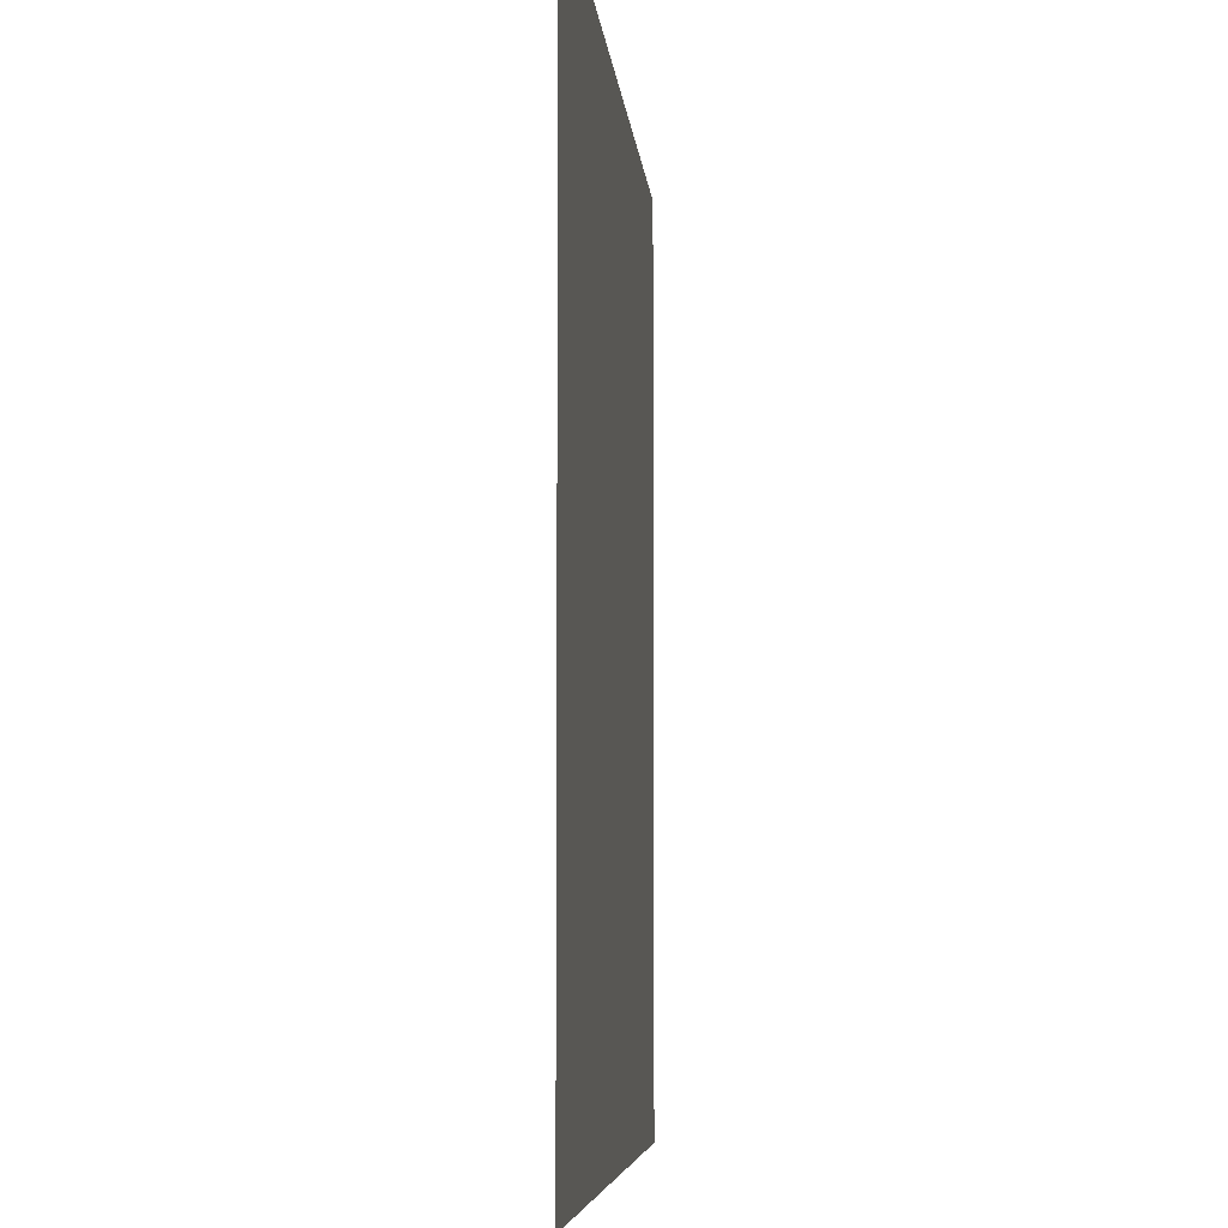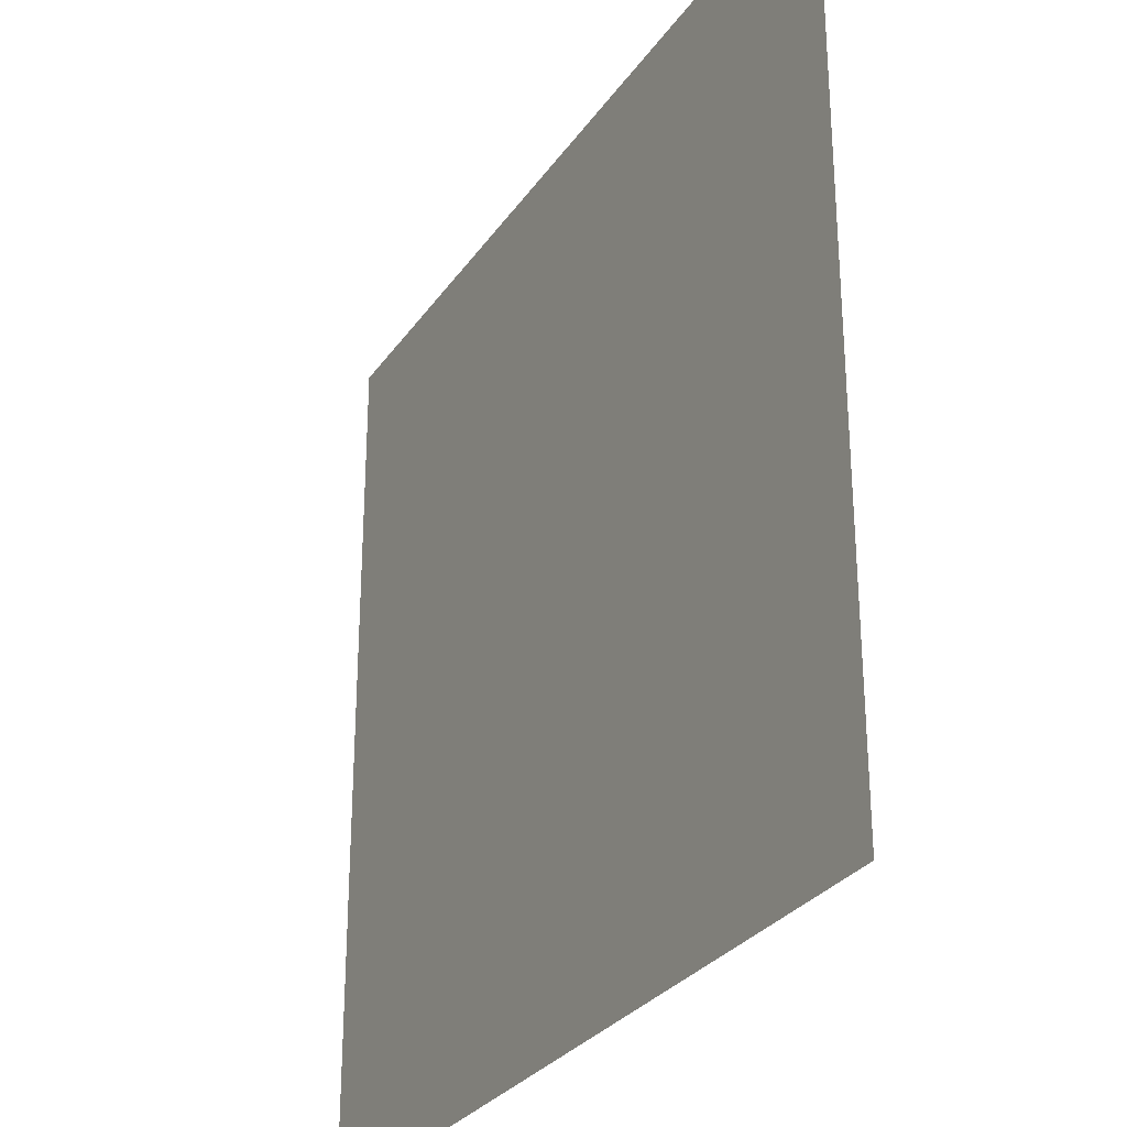
<metadata>
{"format":"obj","ext":"obj","renderer":"f3d","projection":"perspective","resolution":1024,"background":"white","views":[{"elev":-6.1,"azim":-85.2,"up":"+Y"},{"elev":-29.0,"azim":62.2,"up":"+Y"}]}
</metadata>
<code>
v -2560 -1792 0
v -2624 -1792 0
v -2624 -1728 0
v -2560 -1728 0
v -2688 -1792 0
v -2688 -1728 0
v -2752 -1792 0
v -2752 -1728 0
v -2816 -1792 0
v -2816 -1728 0
v -2880 -1792 0
v -2880 -1728 0
v -2944 -1792 0
v -2944 -1728 0
v -3008 -1792 0
v -3008 -1728 0
v -3072 -1792 0
v -3072 -1728 0
v -3136 -1792 0
v -3136 -1728 0
v -3200 -1792 0
v -3200 -1728 0
v -3264 -1792 0
v -3264 -1728 0
v -3328 -1792 0
v -3328 -1728 0
v -3392 -1792 0
v -3392 -1728 0
v -3456 -1792 0
v -3456 -1728 0
v -3520 -1792 0
v -3520 -1728 0
v -3584 -1792 0
v -3584 -1728 0
v -3648 -1792 0
v -3648 -1728 0
v -3712 -1792 0
v -3712 -1728 0
v -2560 -1856 0
v -2624 -1856 0
v -2688 -1856 0
v -2752 -1856 0
v -2816 -1856 0
v -2880 -1856 0
v -2944 -1856 0
v -3008 -1856 0
v -3072 -1856 0
v -3136 -1856 0
v -3200 -1856 0
v -3264 -1856 0
v -3328 -1856 0
v -3392 -1856 0
v -3456 -1856 0
v -3520 -1856 0
v -3584 -1856 0
v -3648 -1856 0
v -3712 -1856 0
v -2560 -1920 0
v -2624 -1920 0
v -2688 -1920 0
v -2752 -1920 0
v -2816 -1920 0
v -2880 -1920 0
v -2944 -1920 0
v -3008 -1920 0
v -3072 -1920 0
v -3136 -1920 0
v -3200 -1920 0
v -3264 -1920 0
v -3328 -1920 0
v -3392 -1920 0
v -3456 -1920 0
v -3520 -1920 0
v -3584 -1920 0
v -3648 -1920 0
v -3712 -1920 0
v -2560 -1984 0
v -2624 -1984 0
v -2688 -1984 0
v -2752 -1984 0
v -2816 -1984 0
v -2880 -1984 0
v -2944 -1984 0
v -3008 -1984 0
v -3072 -1984 0
v -3136 -1984 0
v -3200 -1984 0
v -3264 -1984 0
v -3328 -1984 0
v -3392 -1984 0
v -3456 -1984 0
v -3520 -1984 0
v -3584 -1984 0
v -3648 -1984 0
v -3712 -1984 0
v -2560 -2048 0
v -2624 -2048 0
v -2688 -2048 0
v -2752 -2048 0
v -2816 -2048 0
v -2880 -2048 0
v -2944 -2048 0
v -3008 -2048 0
v -3072 -2048 0
v -3136 -2048 0
v -3200 -2048 0
v -3264 -2048 0
v -3328 -2048 0
v -3392 -2048 0
v -3456 -2048 0
v -3520 -2048 0
v -3584 -2048 0
v -3648 -2048 0
v -3712 -2048 0
v -2560 -2112 0
v -2624 -2112 0
v -2688 -2112 0
v -2752 -2112 0
v -2816 -2112 0
v -2880 -2112 0
v -2944 -2112 0
v -3008 -2112 0
v -3072 -2112 0
v -3136 -2112 0
v -3200 -2112 0
v -3264 -2112 0
v -3328 -2112 0
v -3392 -2112 0
v -3456 -2112 0
v -3520 -2112 0
v -3584 -2112 0
v -3648 -2112 0
v -3712 -2112 0
v -2688 -2176 0
v -2752 -2176 0
v -2816 -2176 0
v -2880 -2176 0
v -2944 -2176 0
v -3008 -2176 0
v -3072 -2176 0
v -3136 -2176 0
v -3200 -2176 0
v -3264 -2176 0
v -3328 -2176 0
v -3392 -2176 0
v -3456 -2176 0
v -3520 -2176 0
v -3584 -2176 0
v -2560 -2560 0
v -2624 -2560 0
v -2624 -2496 0
v -2560 -2496 0
v -2688 -2560 0
v -2688 -2496 0
v -2752 -2560 0
v -2752 -2496 0
v -2816 -2560 0
v -2816 -2496 0
v -2880 -2560 0
v -2880 -2496 0
v -2944 -2560 0
v -2944 -2496 0
v -3008 -2560 0
v -3008 -2496 0
v -3072 -2560 0
v -3072 -2496 0
v -3136 -2560 0
v -3136 -2496 0
v -3200 -2560 0
v -3200 -2496 0
v -3264 -2560 0
v -3264 -2496 0
v -3328 -2560 0
v -3328 -2496 0
v -3392 -2560 0
v -3392 -2496 0
v -3456 -2560 0
v -3456 -2496 0
v -3520 -2560 0
v -3520 -2496 0
v -3584 -2560 0
v -3584 -2496 0
v -3648 -2560 0
v -3648 -2496 0
v -3712 -2560 0
v -3712 -2496 0
v -2560 -2624 0
v -2624 -2624 0
v -2688 -2624 0
v -2752 -2624 0
v -2816 -2624 0
v -2880 -2624 0
v -2944 -2624 0
v -3008 -2624 0
v -3072 -2624 0
v -3136 -2624 0
v -3200 -2624 0
v -3264 -2624 0
v -3328 -2624 0
v -3392 -2624 0
v -3456 -2624 0
v -3520 -2624 0
v -3584 -2624 0
v -3648 -2624 0
v -3712 -2624 0
v -2560 -2688 0
v -2624 -2688 0
v -2688 -2688 0
v -2752 -2688 0
v -2816 -2688 0
v -2880 -2688 0
v -2944 -2688 0
v -3008 -2688 0
v -3072 -2688 0
v -3136 -2688 0
v -3200 -2688 0
v -3264 -2688 0
v -3328 -2688 0
v -3392 -2688 0
v -3456 -2688 0
v -3520 -2688 0
v -3584 -2688 0
v -3648 -2688 0
v -3712 -2688 0
v -2560 -2752 0
v -2624 -2752 0
v -2688 -2752 0
v -2752 -2752 0
v -2816 -2752 0
v -2880 -2752 0
v -2944 -2752 0
v -3008 -2752 0
v -3072 -2752 0
v -3136 -2752 0
v -3200 -2752 0
v -3264 -2752 0
v -3328 -2752 0
v -3392 -2752 0
v -3456 -2752 0
v -3520 -2752 0
v -3584 -2752 0
v -3648 -2752 0
v -3712 -2752 0
v -2560 -2816 0
v -2624 -2816 0
v -2688 -2816 0
v -2752 -2816 0
v -2816 -2816 0
v -2880 -2816 0
v -2944 -2816 0
v -3008 -2816 0
v -3072 -2816 0
v -3136 -2816 0
v -3200 -2816 0
v -3264 -2816 0
v -3328 -2816 0
v -3392 -2816 0
v -3456 -2816 0
v -3520 -2816 0
v -3584 -2816 0
v -3648 -2816 0
v -3712 -2816 0
v -2560 -2880 0
v -2624 -2880 0
v -2688 -2880 0
v -2752 -2880 0
v -2816 -2880 0
v -2880 -2880 0
v -2944 -2880 0
v -3008 -2880 0
v -3072 -2880 0
v -3136 -2880 0
v -3200 -2880 0
v -3264 -2880 0
v -3328 -2880 0
v -3392 -2880 0
v -3456 -2880 0
v -3520 -2880 0
v -3584 -2880 0
v -3648 -2880 0
v -3712 -2880 0
v -2560 -2176 0
v -2624 -2176 0
v -3648 -2176 0
v -3712 -2176 0
v -2560 -2240 0
v -2624 -2240 0
v -2688 -2240 0
v -2752 -2240 0
v -2816 -2240 0
v -2880 -2240 0
v -2944 -2240 0
v -3008 -2240 0
v -3072 -2240 0
v -3136 -2240 0
v -3200 -2240 0
v -3264 -2240 0
v -3328 -2240 0
v -3392 -2240 0
v -3456 -2240 0
v -3520 -2240 0
v -3584 -2240 0
v -3648 -2240 0
v -3712 -2240 0
v -2560 -2304 0
v -2624 -2304 0
v -2688 -2304 0
v -2752 -2304 0
v -2816 -2304 0
v -2880 -2304 0
v -2944 -2304 0
v -3008 -2304 0
v -3072 -2304 0
v -3136 -2304 0
v -3200 -2304 0
v -3264 -2304 0
v -3328 -2304 0
v -3392 -2304 0
v -3456 -2304 0
v -3520 -2304 0
v -3584 -2304 0
v -3648 -2304 0
v -3712 -2304 0
v -2560 -2368 0
v -2624 -2368 0
v -2688 -2368 0
v -2752 -2368 0
v -2816 -2368 0
v -2880 -2368 0
v -2944 -2368 0
v -3008 -2368 0
v -3072 -2368 0
v -3136 -2368 0
v -3200 -2368 0
v -3264 -2368 0
v -3328 -2368 0
v -3392 -2368 0
v -3456 -2368 0
v -3520 -2368 0
v -3584 -2368 0
v -3648 -2368 0
v -3712 -2368 0
v -2560 -2432 0
v -2624 -2432 0
v -2688 -2432 0
v -2752 -2432 0
v -2816 -2432 0
v -2880 -2432 0
v -2944 -2432 0
v -3008 -2432 0
v -3072 -2432 0
v -3136 -2432 0
v -3200 -2432 0
v -3264 -2432 0
v -3328 -2432 0
v -3392 -2432 0
v -3456 -2432 0
v -3520 -2432 0
v -3584 -2432 0
v -3648 -2432 0
v -3712 -2432 0
g mesh_[00]_[00]
f 1 2 3 4
f 2 5 6 3
f 5 7 8 6
f 7 9 10 8
f 9 11 12 10
f 11 13 14 12
f 13 15 16 14
f 15 17 18 16
f 17 19 20 18
f 19 21 22 20
f 21 23 24 22
f 23 25 26 24
f 25 27 28 26
f 27 29 30 28
f 29 31 32 30
f 31 33 34 32
f 33 35 36 34
f 35 37 38 36
f 39 40 2 1
f 40 41 5 2
f 41 42 7 5
f 42 43 9 7
f 43 44 11 9
f 44 45 13 11
f 45 46 15 13
f 46 47 17 15
f 47 48 19 17
f 48 49 21 19
f 49 50 23 21
f 50 51 25 23
f 51 52 27 25
f 52 53 29 27
f 53 54 31 29
f 54 55 33 31
f 55 56 35 33
f 56 57 37 35
f 58 59 40 39
f 59 60 41 40
f 60 61 42 41
f 61 62 43 42
f 62 63 44 43
f 63 64 45 44
f 64 65 46 45
f 65 66 47 46
f 66 67 48 47
f 67 68 49 48
f 68 69 50 49
f 69 70 51 50
f 70 71 52 51
f 71 72 53 52
f 72 73 54 53
f 73 74 55 54
f 74 75 56 55
f 75 76 57 56
f 77 78 59 58
f 78 79 60 59
f 79 80 61 60
f 80 81 62 61
f 81 82 63 62
f 82 83 64 63
f 83 84 65 64
f 84 85 66 65
f 85 86 67 66
f 86 87 68 67
f 87 88 69 68
f 88 89 70 69
f 89 90 71 70
f 90 91 72 71
f 91 92 73 72
f 92 93 74 73
f 93 94 75 74
f 94 95 76 75
f 96 97 78 77
f 97 98 79 78
f 98 99 80 79
f 99 100 81 80
f 100 101 82 81
f 101 102 83 82
f 102 103 84 83
f 103 104 85 84
f 104 105 86 85
f 105 106 87 86
f 106 107 88 87
f 107 108 89 88
f 108 109 90 89
f 109 110 91 90
f 110 111 92 91
f 111 112 93 92
f 112 113 94 93
f 113 114 95 94
f 115 116 97 96
f 116 117 98 97
f 117 118 99 98
f 118 119 100 99
f 119 120 101 100
f 120 121 102 101
f 121 122 103 102
f 122 123 104 103
f 123 124 105 104
f 124 125 106 105
f 125 126 107 106
f 126 127 108 107
f 127 128 109 108
f 128 129 110 109
f 129 130 111 110
f 130 131 112 111
f 131 132 113 112
f 132 133 114 113
f 134 135 118 117
f 135 136 119 118
f 136 137 120 119
f 137 138 121 120
f 138 139 122 121
f 139 140 123 122
f 140 141 124 123
f 141 142 125 124
f 142 143 126 125
f 143 144 127 126
f 144 145 128 127
f 145 146 129 128
f 146 147 130 129
f 147 148 131 130
f 149 150 151 152
f 150 153 154 151
f 153 155 156 154
f 155 157 158 156
f 157 159 160 158
f 159 161 162 160
f 161 163 164 162
f 163 165 166 164
f 165 167 168 166
f 167 169 170 168
f 169 171 172 170
f 171 173 174 172
f 173 175 176 174
f 175 177 178 176
f 177 179 180 178
f 179 181 182 180
f 181 183 184 182
f 183 185 186 184
f 187 188 150 149
f 188 189 153 150
f 189 190 155 153
f 190 191 157 155
f 191 192 159 157
f 192 193 161 159
f 193 194 163 161
f 194 195 165 163
f 195 196 167 165
f 196 197 169 167
f 197 198 171 169
f 198 199 173 171
f 199 200 175 173
f 200 201 177 175
f 201 202 179 177
f 202 203 181 179
f 203 204 183 181
f 204 205 185 183
f 206 207 188 187
f 207 208 189 188
f 208 209 190 189
f 209 210 191 190
f 210 211 192 191
f 211 212 193 192
f 212 213 194 193
f 213 214 195 194
f 214 215 196 195
f 215 216 197 196
f 216 217 198 197
f 217 218 199 198
f 218 219 200 199
f 219 220 201 200
f 220 221 202 201
f 221 222 203 202
f 222 223 204 203
f 223 224 205 204
f 225 226 207 206
f 226 227 208 207
f 227 228 209 208
f 228 229 210 209
f 229 230 211 210
f 230 231 212 211
f 231 232 213 212
f 232 233 214 213
f 233 234 215 214
f 234 235 216 215
f 235 236 217 216
f 236 237 218 217
f 237 238 219 218
f 238 239 220 219
f 239 240 221 220
f 240 241 222 221
f 241 242 223 222
f 242 243 224 223
f 244 245 226 225
f 245 246 227 226
f 246 247 228 227
f 247 248 229 228
f 248 249 230 229
f 249 250 231 230
f 250 251 232 231
f 251 252 233 232
f 252 253 234 233
f 253 254 235 234
f 254 255 236 235
f 255 256 237 236
f 256 257 238 237
f 257 258 239 238
f 258 259 240 239
f 259 260 241 240
f 260 261 242 241
f 261 262 243 242
f 263 264 245 244
f 264 265 246 245
f 265 266 247 246
f 266 267 248 247
f 267 268 249 248
f 268 269 250 249
f 269 270 251 250
f 270 271 252 251
f 271 272 253 252
f 272 273 254 253
f 273 274 255 254
f 274 275 256 255
f 275 276 257 256
f 276 277 258 257
f 277 278 259 258
f 278 279 260 259
f 279 280 261 260
f 280 281 262 261
g mesh_[01]_[00]
f 1 2 3 4
f 2 5 6 3
f 5 7 8 6
f 7 9 10 8
f 9 11 12 10
f 11 13 14 12
f 13 15 16 14
f 15 17 18 16
f 17 19 20 18
f 19 21 22 20
f 21 23 24 22
f 23 25 26 24
f 25 27 28 26
f 27 29 30 28
f 29 31 32 30
f 31 33 34 32
f 33 35 36 34
f 35 37 38 36
f 39 40 2 1
f 40 41 5 2
f 41 42 7 5
f 42 43 9 7
f 43 44 11 9
f 44 45 13 11
f 45 46 15 13
f 46 47 17 15
f 47 48 19 17
f 48 49 21 19
f 49 50 23 21
f 50 51 25 23
f 51 52 27 25
f 52 53 29 27
f 53 54 31 29
f 54 55 33 31
f 55 56 35 33
f 56 57 37 35
f 58 59 40 39
f 59 60 41 40
f 60 61 42 41
f 61 62 43 42
f 62 63 44 43
f 63 64 45 44
f 64 65 46 45
f 65 66 47 46
f 66 67 48 47
f 67 68 49 48
f 68 69 50 49
f 69 70 51 50
f 70 71 52 51
f 71 72 53 52
f 72 73 54 53
f 73 74 55 54
f 74 75 56 55
f 75 76 57 56
f 77 78 59 58
f 78 79 60 59
f 79 80 61 60
f 80 81 62 61
f 81 82 63 62
f 82 83 64 63
f 83 84 65 64
f 84 85 66 65
f 85 86 67 66
f 86 87 68 67
f 87 88 69 68
f 88 89 70 69
f 89 90 71 70
f 90 91 72 71
f 91 92 73 72
f 92 93 74 73
f 93 94 75 74
f 94 95 76 75
f 96 97 78 77
f 97 98 79 78
f 98 99 80 79
f 99 100 81 80
f 100 101 82 81
f 101 102 83 82
f 102 103 84 83
f 103 104 85 84
f 104 105 86 85
f 105 106 87 86
f 106 107 88 87
f 107 108 89 88
f 108 109 90 89
f 109 110 91 90
f 110 111 92 91
f 111 112 93 92
f 112 113 94 93
f 113 114 95 94
f 115 116 97 96
f 116 117 98 97
f 117 118 99 98
f 118 119 100 99
f 119 120 101 100
f 120 121 102 101
f 121 122 103 102
f 122 123 104 103
f 123 124 105 104
f 124 125 106 105
f 125 126 107 106
f 126 127 108 107
f 127 128 109 108
f 128 129 110 109
f 129 130 111 110
f 130 131 112 111
f 131 132 113 112
f 132 133 114 113
f 282 283 116 115
f 283 134 117 116
f 134 135 118 117
f 135 136 119 118
f 136 137 120 119
f 137 138 121 120
f 138 139 122 121
f 139 140 123 122
f 140 141 124 123
f 141 142 125 124
f 142 143 126 125
f 143 144 127 126
f 144 145 128 127
f 145 146 129 128
f 146 147 130 129
f 147 148 131 130
f 148 284 132 131
f 284 285 133 132
f 286 287 283 282
f 287 288 134 283
f 288 289 135 134
f 289 290 136 135
f 290 291 137 136
f 291 292 138 137
f 292 293 139 138
f 293 294 140 139
f 294 295 141 140
f 295 296 142 141
f 296 297 143 142
f 297 298 144 143
f 298 299 145 144
f 299 300 146 145
f 300 301 147 146
f 301 302 148 147
f 302 303 284 148
f 303 304 285 284
f 305 306 287 286
f 306 307 288 287
f 307 308 289 288
f 308 309 290 289
f 309 310 291 290
f 310 311 292 291
f 311 312 293 292
f 312 313 294 293
f 313 314 295 294
f 314 315 296 295
f 315 316 297 296
f 316 317 298 297
f 317 318 299 298
f 318 319 300 299
f 319 320 301 300
f 320 321 302 301
f 321 322 303 302
f 322 323 304 303
f 324 325 306 305
f 325 326 307 306
f 326 327 308 307
f 327 328 309 308
f 328 329 310 309
f 329 330 311 310
f 330 331 312 311
f 331 332 313 312
f 332 333 314 313
f 333 334 315 314
f 334 335 316 315
f 335 336 317 316
f 336 337 318 317
f 337 338 319 318
f 338 339 320 319
f 339 340 321 320
f 340 341 322 321
f 341 342 323 322
f 343 344 325 324
f 344 345 326 325
f 345 346 327 326
f 346 347 328 327
f 347 348 329 328
f 348 349 330 329
f 349 350 331 330
f 350 351 332 331
f 351 352 333 332
f 352 353 334 333
f 353 354 335 334
f 354 355 336 335
f 355 356 337 336
f 356 357 338 337
f 357 358 339 338
f 358 359 340 339
f 359 360 341 340
f 360 361 342 341
f 152 151 344 343
f 151 154 345 344
f 154 156 346 345
f 156 158 347 346
f 158 160 348 347
f 160 162 349 348
f 162 164 350 349
f 164 166 351 350
f 166 168 352 351
f 168 170 353 352
f 170 172 354 353
f 172 174 355 354
f 174 176 356 355
f 176 178 357 356
f 178 180 358 357
f 180 182 359 358
f 182 184 360 359
f 184 186 361 360
f 149 150 151 152
f 150 153 154 151
f 153 155 156 154
f 155 157 158 156
f 157 159 160 158
f 159 161 162 160
f 161 163 164 162
f 163 165 166 164
f 165 167 168 166
f 167 169 170 168
f 169 171 172 170
f 171 173 174 172
f 173 175 176 174
f 175 177 178 176
f 177 179 180 178
f 179 181 182 180
f 181 183 184 182
f 183 185 186 184
f 187 188 150 149
f 188 189 153 150
f 189 190 155 153
f 190 191 157 155
f 191 192 159 157
f 192 193 161 159
f 193 194 163 161
f 194 195 165 163
f 195 196 167 165
f 196 197 169 167
f 197 198 171 169
f 198 199 173 171
f 199 200 175 173
f 200 201 177 175
f 201 202 179 177
f 202 203 181 179
f 203 204 183 181
f 204 205 185 183
f 206 207 188 187
f 207 208 189 188
f 208 209 190 189
f 209 210 191 190
f 210 211 192 191
f 211 212 193 192
f 212 213 194 193
f 213 214 195 194
f 214 215 196 195
f 215 216 197 196
f 216 217 198 197
f 217 218 199 198
f 218 219 200 199
f 219 220 201 200
f 220 221 202 201
f 221 222 203 202
f 222 223 204 203
f 223 224 205 204
f 225 226 207 206
f 226 227 208 207
f 227 228 209 208
f 228 229 210 209
f 229 230 211 210
f 230 231 212 211
f 231 232 213 212
f 232 233 214 213
f 233 234 215 214
f 234 235 216 215
f 235 236 217 216
f 236 237 218 217
f 237 238 219 218
f 238 239 220 219
f 239 240 221 220
f 240 241 222 221
f 241 242 223 222
f 242 243 224 223
f 244 245 226 225
f 245 246 227 226
f 246 247 228 227
f 247 248 229 228
f 248 249 230 229
f 249 250 231 230
f 250 251 232 231
f 251 252 233 232
f 252 253 234 233
f 253 254 235 234
f 254 255 236 235
f 255 256 237 236
f 256 257 238 237
f 257 258 239 238
f 258 259 240 239
f 259 260 241 240
f 260 261 242 241
f 261 262 243 242
f 263 264 245 244
f 264 265 246 245
f 265 266 247 246
f 266 267 248 247
f 267 268 249 248
f 268 269 250 249
f 269 270 251 250
f 270 271 252 251
f 271 272 253 252
f 272 273 254 253
f 273 274 255 254
f 274 275 256 255
f 275 276 257 256
f 276 277 258 257
f 277 278 259 258
f 278 279 260 259
f 279 280 261 260
f 280 281 262 261
g mesh_[02]_[00]
f 1 2 3 4
f 2 5 6 3
f 5 7 8 6
f 7 9 10 8
f 9 11 12 10
f 11 13 14 12
f 13 15 16 14
f 15 17 18 16
f 17 19 20 18
f 19 21 22 20
f 21 23 24 22
f 23 25 26 24
f 25 27 28 26
f 27 29 30 28
f 29 31 32 30
f 31 33 34 32
f 33 35 36 34
f 35 37 38 36
f 39 40 2 1
f 40 41 5 2
f 41 42 7 5
f 42 43 9 7
f 43 44 11 9
f 44 45 13 11
f 45 46 15 13
f 46 47 17 15
f 47 48 19 17
f 48 49 21 19
f 49 50 23 21
f 50 51 25 23
f 51 52 27 25
f 52 53 29 27
f 53 54 31 29
f 54 55 33 31
f 55 56 35 33
f 56 57 37 35
f 58 59 40 39
f 59 60 41 40
f 60 61 42 41
f 61 62 43 42
f 62 63 44 43
f 63 64 45 44
f 64 65 46 45
f 65 66 47 46
f 66 67 48 47
f 67 68 49 48
f 68 69 50 49
f 69 70 51 50
f 70 71 52 51
f 71 72 53 52
f 72 73 54 53
f 73 74 55 54
f 74 75 56 55
f 75 76 57 56
f 77 78 59 58
f 78 79 60 59
f 79 80 61 60
f 80 81 62 61
f 81 82 63 62
f 82 83 64 63
f 83 84 65 64
f 84 85 66 65
f 85 86 67 66
f 86 87 68 67
f 87 88 69 68
f 88 89 70 69
f 89 90 71 70
f 90 91 72 71
f 91 92 73 72
f 92 93 74 73
f 93 94 75 74
f 94 95 76 75
f 96 97 78 77
f 97 98 79 78
f 98 99 80 79
f 99 100 81 80
f 100 101 82 81
f 101 102 83 82
f 102 103 84 83
f 103 104 85 84
f 104 105 86 85
f 105 106 87 86
f 106 107 88 87
f 107 108 89 88
f 108 109 90 89
f 109 110 91 90
f 110 111 92 91
f 111 112 93 92
f 112 113 94 93
f 113 114 95 94
f 115 116 97 96
f 116 117 98 97
f 117 118 99 98
f 118 119 100 99
f 119 120 101 100
f 120 121 102 101
f 121 122 103 102
f 122 123 104 103
f 123 124 105 104
f 124 125 106 105
f 125 126 107 106
f 126 127 108 107
f 127 128 109 108
f 128 129 110 109
f 129 130 111 110
f 130 131 112 111
f 131 132 113 112
f 132 133 114 113
f 134 135 118 117
f 135 136 119 118
f 136 137 120 119
f 137 138 121 120
f 138 139 122 121
f 139 140 123 122
f 140 141 124 123
f 141 142 125 124
f 142 143 126 125
f 143 144 127 126
f 144 145 128 127
f 145 146 129 128
f 146 147 130 129
f 147 148 131 130
f 149 150 151 152
f 150 153 154 151
f 153 155 156 154
f 155 157 158 156
f 157 159 160 158
f 159 161 162 160
f 161 163 164 162
f 163 165 166 164
f 165 167 168 166
f 167 169 170 168
f 169 171 172 170
f 171 173 174 172
f 173 175 176 174
f 175 177 178 176
f 177 179 180 178
f 179 181 182 180
f 181 183 184 182
f 183 185 186 184
f 187 188 150 149
f 188 189 153 150
f 189 190 155 153
f 190 191 157 155
f 191 192 159 157
f 192 193 161 159
f 193 194 163 161
f 194 195 165 163
f 195 196 167 165
f 196 197 169 167
f 197 198 171 169
f 198 199 173 171
f 199 200 175 173
f 200 201 177 175
f 201 202 179 177
f 202 203 181 179
f 203 204 183 181
f 204 205 185 183
f 206 207 188 187
f 207 208 189 188
f 208 209 190 189
f 209 210 191 190
f 210 211 192 191
f 211 212 193 192
f 212 213 194 193
f 213 214 195 194
f 214 215 196 195
f 215 216 197 196
f 216 217 198 197
f 217 218 199 198
f 218 219 200 199
f 219 220 201 200
f 220 221 202 201
f 221 222 203 202
f 222 223 204 203
f 223 224 205 204
f 225 226 207 206
f 226 227 208 207
f 227 228 209 208
f 228 229 210 209
f 229 230 211 210
f 230 231 212 211
f 231 232 213 212
f 232 233 214 213
f 233 234 215 214
f 234 235 216 215
f 235 236 217 216
f 236 237 218 217
f 237 238 219 218
f 238 239 220 219
f 239 240 221 220
f 240 241 222 221
f 241 242 223 222
f 242 243 224 223
f 244 245 226 225
f 245 246 227 226
f 246 247 228 227
f 247 248 229 228
f 248 249 230 229
f 249 250 231 230
f 250 251 232 231
f 251 252 233 232
f 252 253 234 233
f 253 254 235 234
f 254 255 236 235
f 255 256 237 236
f 256 257 238 237
f 257 258 239 238
f 258 259 240 239
f 259 260 241 240
f 260 261 242 241
f 261 262 243 242
f 263 264 245 244
f 264 265 246 245
f 265 266 247 246
f 266 267 248 247
f 267 268 249 248
f 268 269 250 249
f 269 270 251 250
f 270 271 252 251
f 271 272 253 252
f 272 273 254 253
f 273 274 255 254
f 274 275 256 255
f 275 276 257 256
f 276 277 258 257
f 277 278 259 258
f 278 279 260 259
f 279 280 261 260
f 280 281 262 261

</code>
